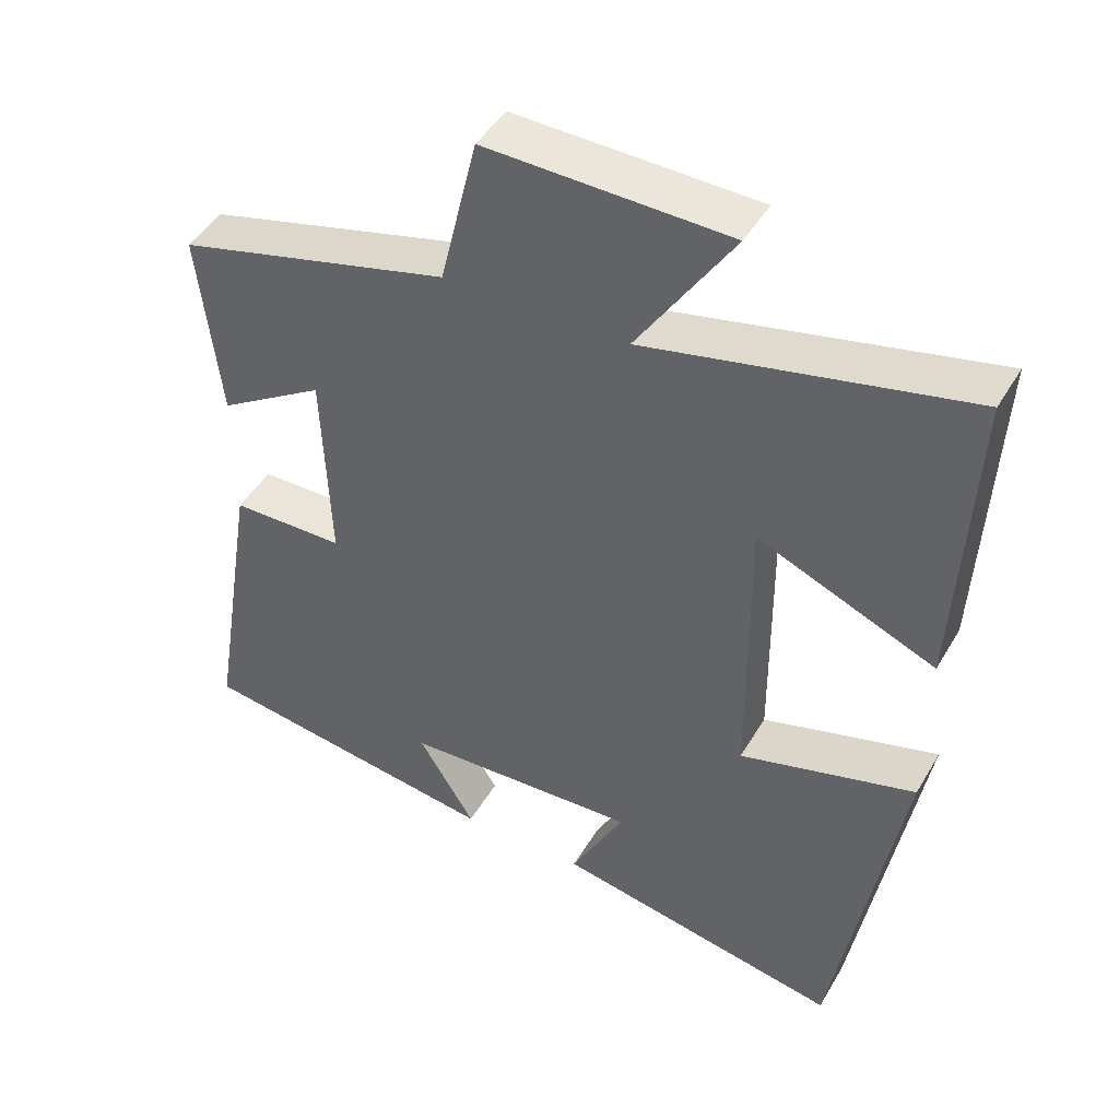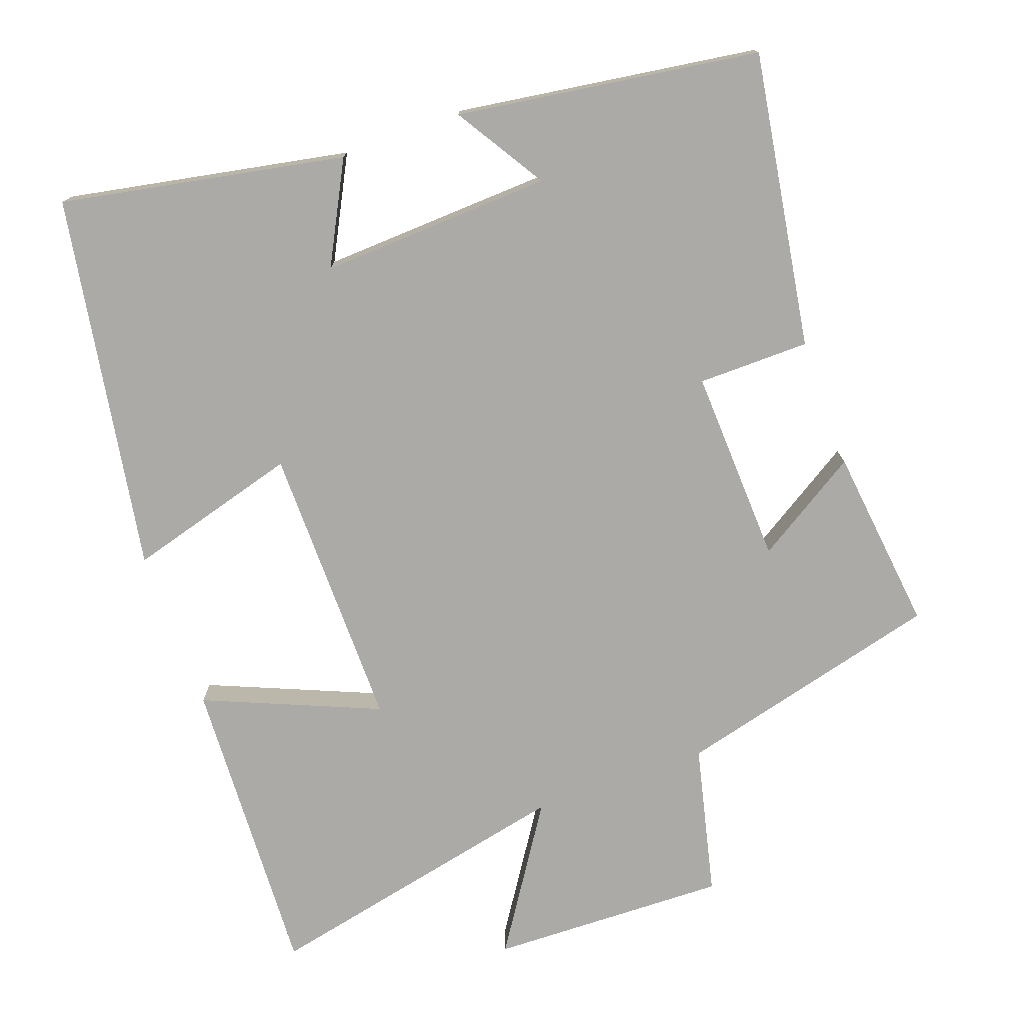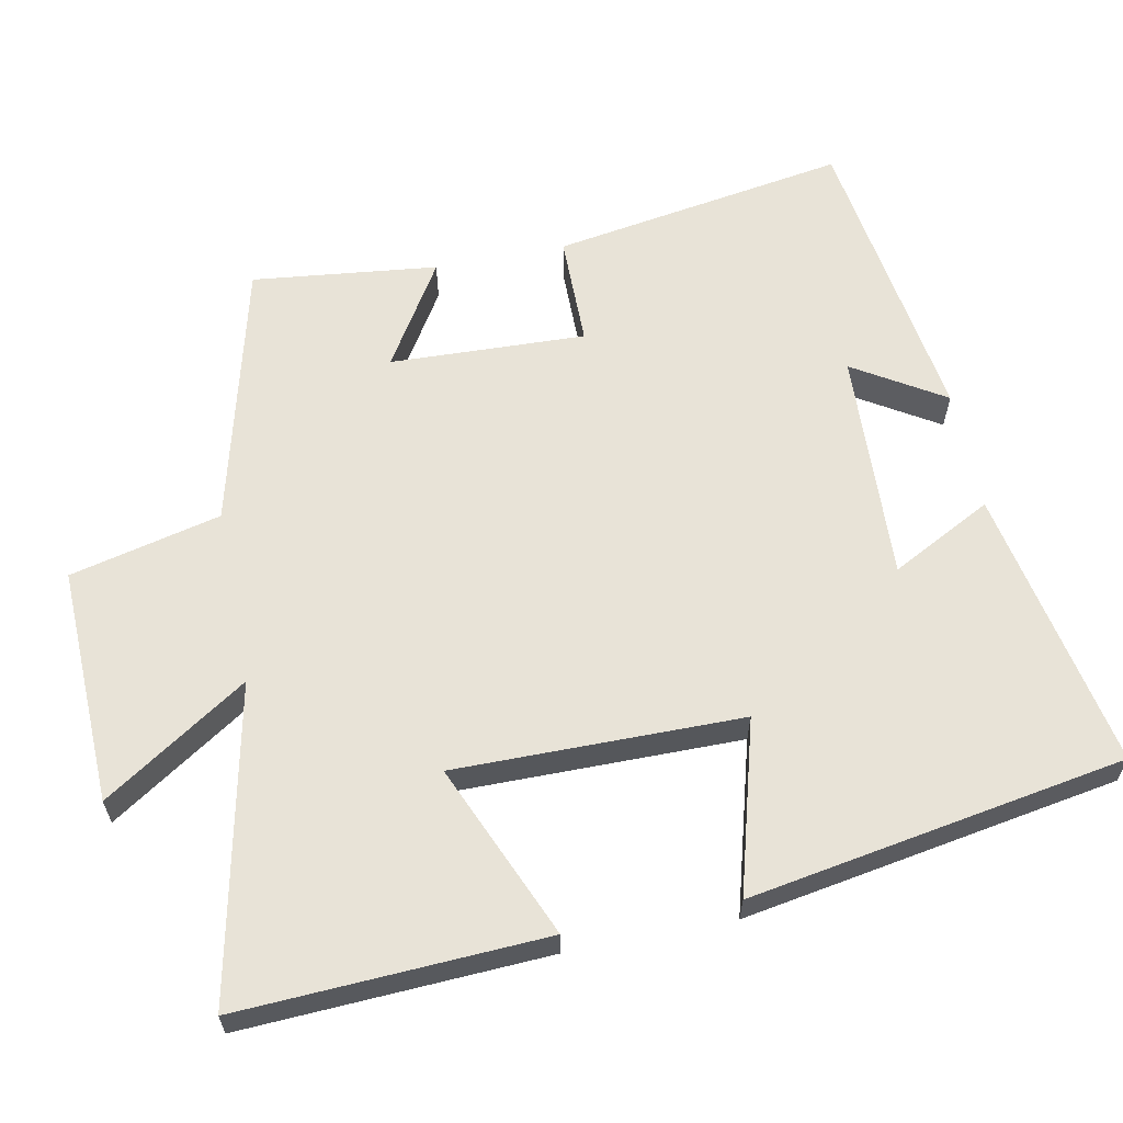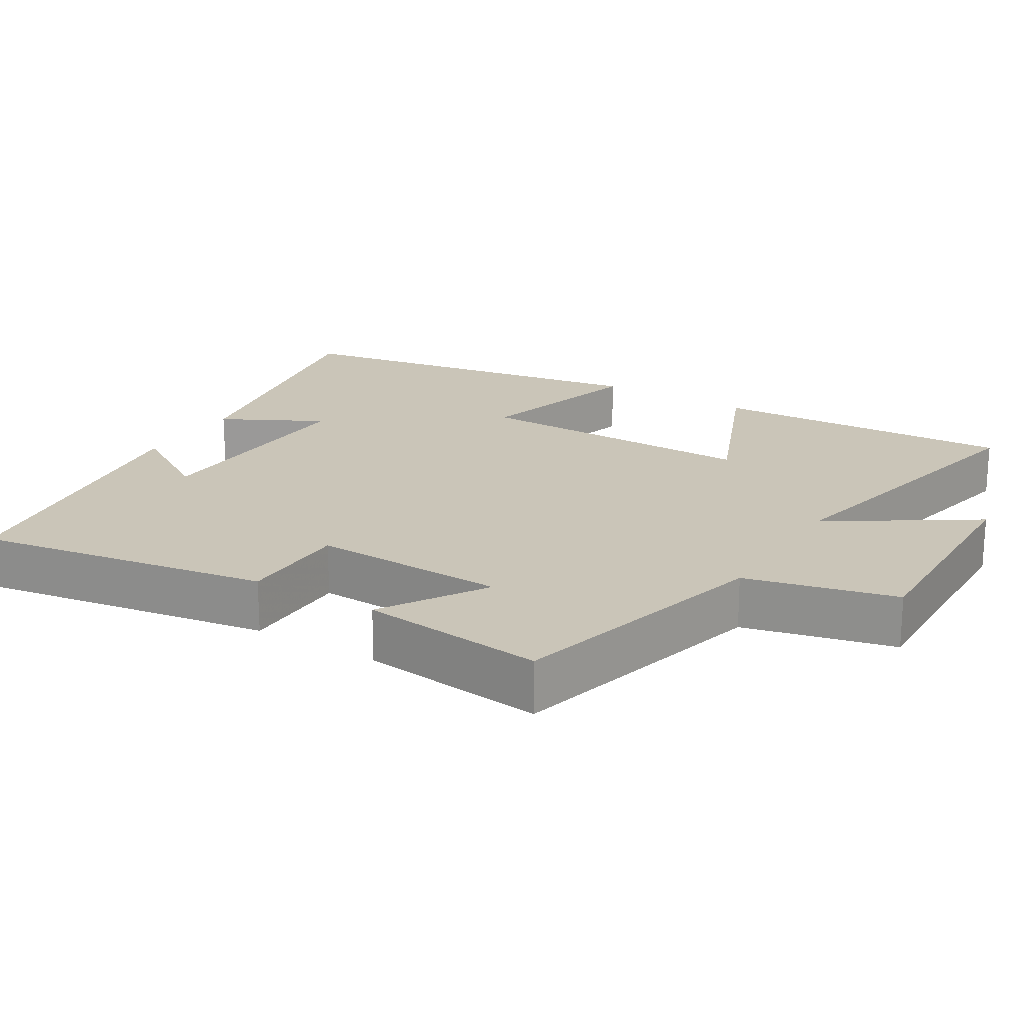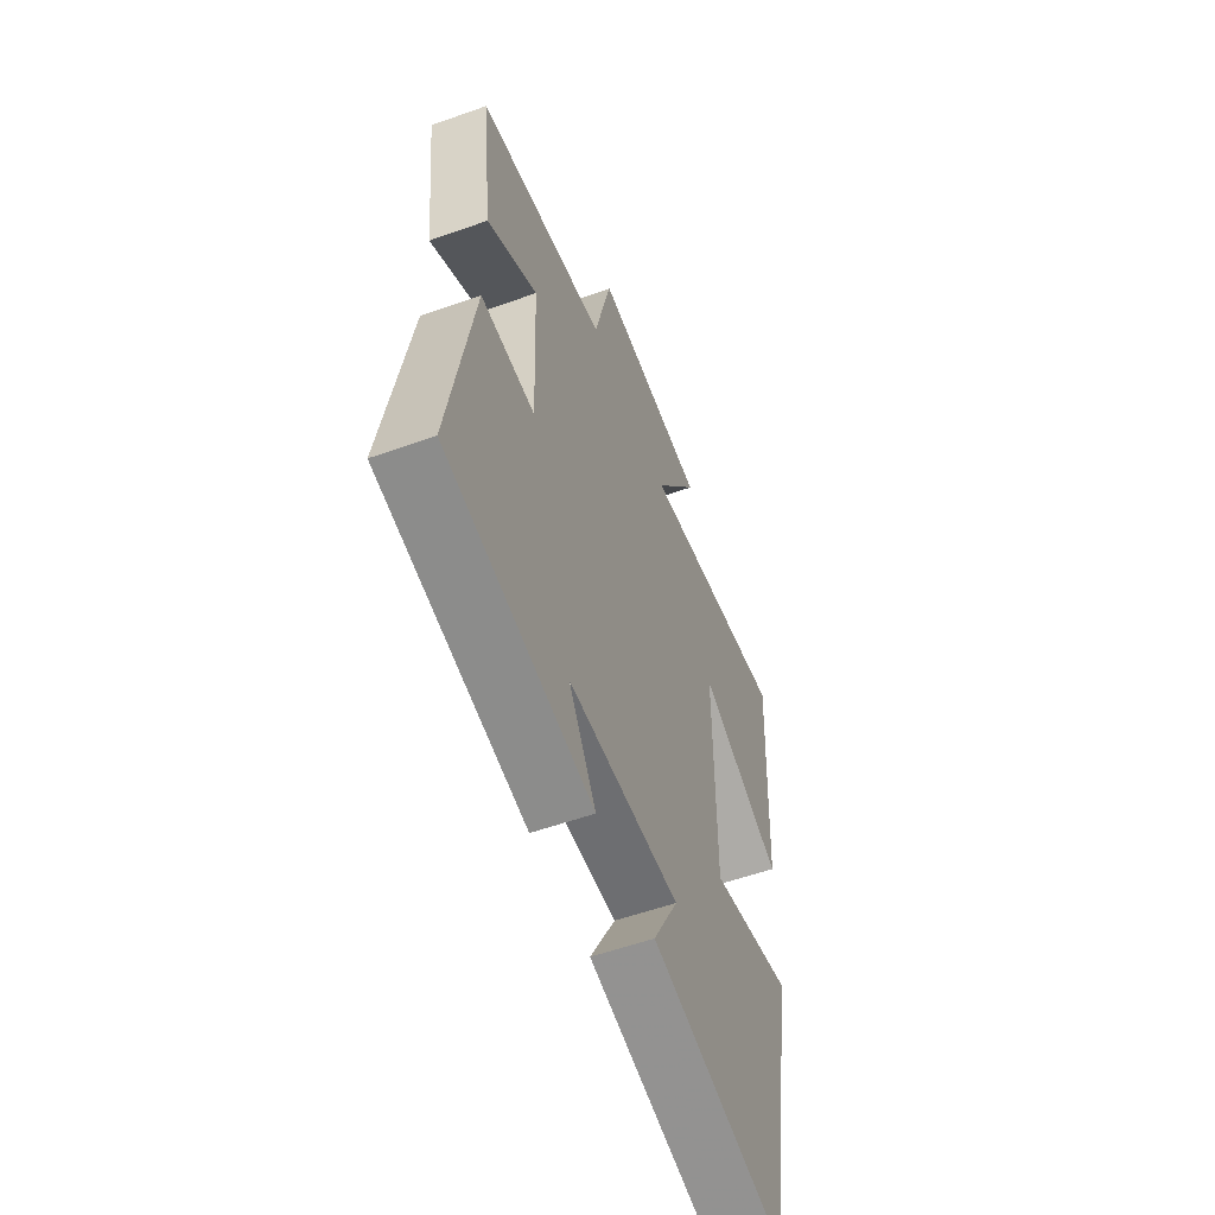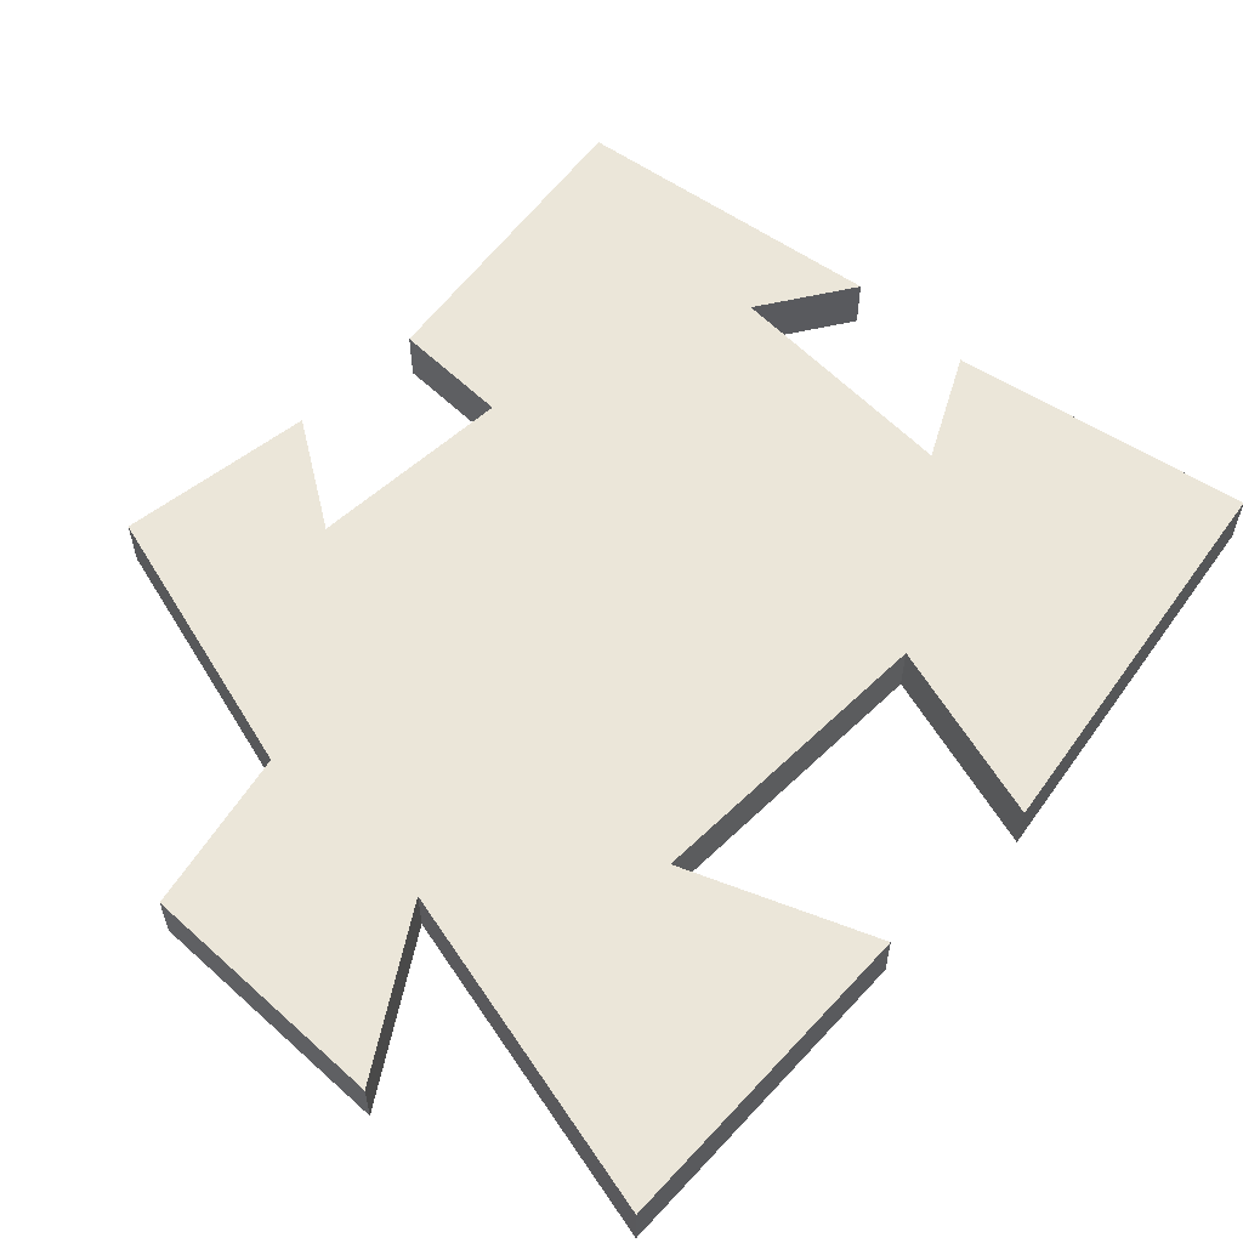
<metadata>
{"format":"obj","ext":"obj","renderer":"f3d","projection":"perspective","resolution":1024,"background":"white","views":[{"elev":45.5,"azim":28.8,"up":"+Z"},{"elev":-75.8,"azim":-160.0,"up":"+Y"},{"elev":61.7,"azim":78.8,"up":"+Y"},{"elev":20.3,"azim":-58.5,"up":"+Y"},{"elev":-56.6,"azim":-69.6,"up":"+Z"},{"elev":57.3,"azim":44.8,"up":"+Y"}]}
</metadata>
<code>
v -0.529 0.07 0.407
v -0.16 0.07 0.5
v -0.11 0.07 0.708
v 0.218 0.07 0.698
v 0.088 0.07 0.5
v 0.521 0.07 0.592
v 0.5 0.07 0.171
v 0.26 0.07 0.273
v 0.262 0.07 -0.123
v 0.5 0.07 -0.057
v 0.411 0.07 -0.576
v 0.02 0.07 -0.5
v 0.093 0.07 -0.361
v -0.227 0.07 -0.375
v -0.15 0.07 -0.5
v -0.567 0.07 -0.438
v -0.5 0.07 -0.031
v -0.346 0.07 -0.03
v -0.356 0.07 0.24
v -0.5 0.07 0.151
v -0.529 0 0.407
v -0.16 0 0.5
v -0.11 0 0.708
v 0.218 0 0.698
v 0.088 0 0.5
v 0.521 0 0.592
v 0.5 0 0.171
v 0.26 0 0.273
v 0.262 0 -0.123
v 0.5 0 -0.057
v 0.411 0 -0.576
v 0.02 0 -0.5
v 0.093 0 -0.361
v -0.227 0 -0.375
v -0.15 0 -0.5
v -0.567 0 -0.438
v -0.5 0 -0.031
v -0.346 0 -0.03
v -0.356 0 0.24
v -0.5 0 0.151
f 19 20 1 2
f 18 19 2
f 16 17 18
f 14 15 16
f 14 16 18
f 13 14 18 2
f 11 12 13
f 10 11 13
f 9 10 13
f 13 2 3
f 9 13 3
f 8 9 3
f 5 6 7 8
f 3 4 5
f 3 5 8
f 22 21 40 39
f 22 39 38
f 38 37 36
f 36 35 34
f 38 36 34
f 22 38 34 33
f 33 32 31
f 33 31 30
f 33 30 29
f 23 22 33
f 23 33 29
f 23 29 28
f 28 27 26 25
f 25 24 23
f 28 25 23
f 1 21 22 2
f 2 22 23 3
f 3 23 24 4
f 4 24 25 5
f 5 25 26 6
f 6 26 27 7
f 7 27 28 8
f 8 28 29 9
f 9 29 30 10
f 10 30 31 11
f 11 31 32 12
f 12 32 33 13
f 13 33 34 14
f 14 34 35 15
f 15 35 36 16
f 16 36 37 17
f 17 37 38 18
f 18 38 39 19
f 19 39 40 20
f 20 40 21 1

</code>
